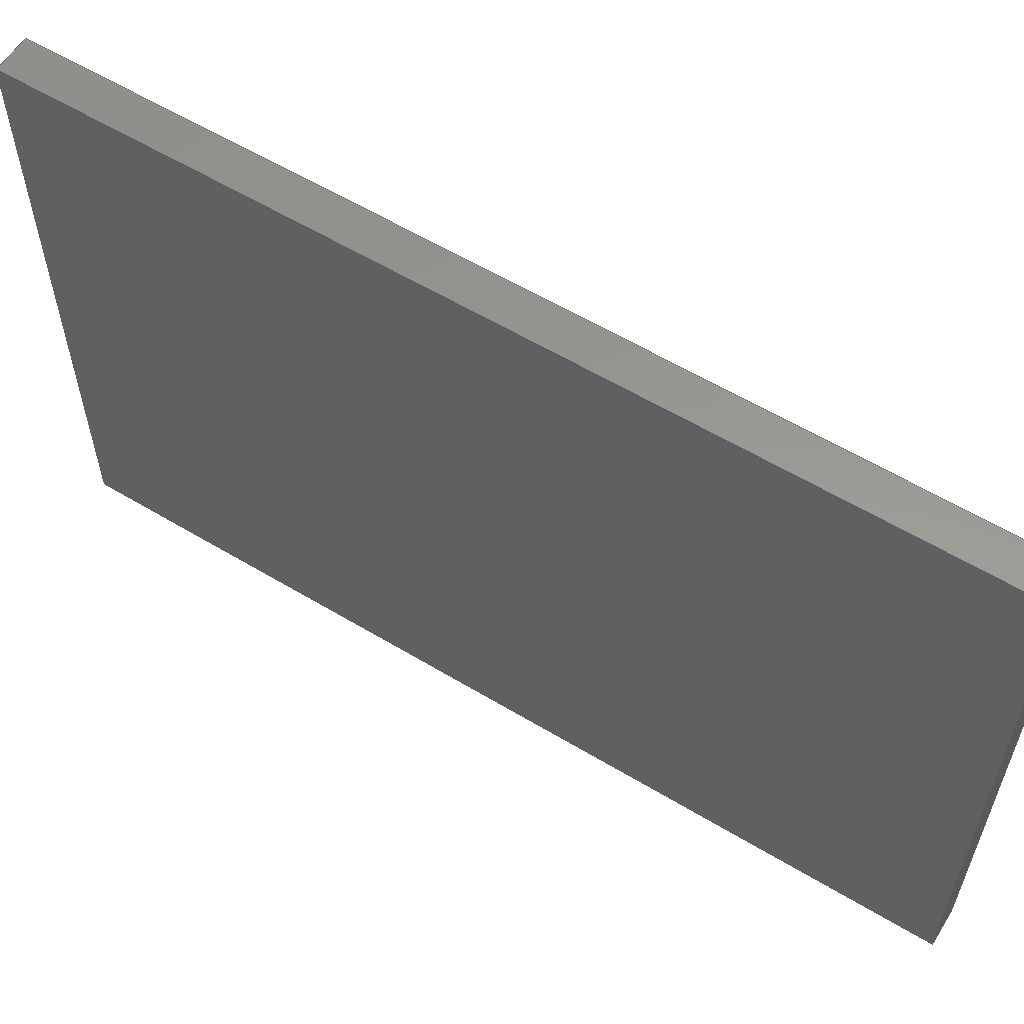
<metadata>
{"format":"step","ext":"stp","renderer":"f3d","projection":"perspective","resolution":1024,"background":"white","views":[{"elev":58.9,"azim":-58.2,"up":"+Y"}]}
</metadata>
<code>
ISO-10303-21;
DATA;
#1=MECHANICAL_DESIGN_GEOMETRIC_PRESENTATION_REPRESENTATION('',(#261,#262,
#263,#264,#265,#266,#267,#268,#269,#270,#271,#272,#273,#274,#275,#276,#277),
#480);
#2=SHAPE_REPRESENTATION_RELATIONSHIP('SRR','None',#486,#3);
#3=ADVANCED_BREP_SHAPE_REPRESENTATION('',(#4),#479);
#4=MANIFOLD_SOLID_BREP('Solid1',#294);
#5=FACE_BOUND('',#37,.T.);
#6=FACE_BOUND('',#40,.T.);
#7=FACE_OUTER_BOUND('',#23,.T.);
#8=FACE_OUTER_BOUND('',#24,.T.);
#9=FACE_OUTER_BOUND('',#25,.T.);
#10=FACE_OUTER_BOUND('',#26,.T.);
#11=FACE_OUTER_BOUND('',#27,.T.);
#12=FACE_OUTER_BOUND('',#28,.T.);
#13=FACE_OUTER_BOUND('',#29,.T.);
#14=FACE_OUTER_BOUND('',#30,.T.);
#15=FACE_OUTER_BOUND('',#31,.T.);
#16=FACE_OUTER_BOUND('',#32,.T.);
#17=FACE_OUTER_BOUND('',#33,.T.);
#18=FACE_OUTER_BOUND('',#34,.T.);
#19=FACE_OUTER_BOUND('',#35,.T.);
#20=FACE_OUTER_BOUND('',#36,.T.);
#21=FACE_OUTER_BOUND('',#38,.T.);
#22=FACE_OUTER_BOUND('',#39,.T.);
#23=EDGE_LOOP('',(#173,#174,#175,#176));
#24=EDGE_LOOP('',(#177,#178,#179,#180));
#25=EDGE_LOOP('',(#181,#182,#183,#184));
#26=EDGE_LOOP('',(#185,#186,#187,#188));
#27=EDGE_LOOP('',(#189,#190,#191,#192));
#28=EDGE_LOOP('',(#193,#194,#195,#196));
#29=EDGE_LOOP('',(#197,#198,#199,#200));
#30=EDGE_LOOP('',(#201,#202,#203,#204));
#31=EDGE_LOOP('',(#205,#206,#207,#208));
#32=EDGE_LOOP('',(#209,#210,#211,#212));
#33=EDGE_LOOP('',(#213,#214,#215,#216));
#34=EDGE_LOOP('',(#217,#218,#219,#220));
#35=EDGE_LOOP('',(#221,#222,#223,#224));
#36=EDGE_LOOP('',(#225,#226,#227,#228));
#37=EDGE_LOOP('',(#229,#230,#231,#232));
#38=EDGE_LOOP('',(#233,#234,#235,#236));
#39=EDGE_LOOP('',(#237,#238,#239,#240));
#40=EDGE_LOOP('',(#241,#242,#243,#244));
#41=LINE('',#404,#77);
#42=LINE('',#406,#78);
#43=LINE('',#408,#79);
#44=LINE('',#409,#80);
#45=LINE('',#412,#81);
#46=LINE('',#414,#82);
#47=LINE('',#415,#83);
#48=LINE('',#418,#84);
#49=LINE('',#419,#85);
#50=LINE('',#422,#86);
#51=LINE('',#423,#87);
#52=LINE('',#427,#88);
#53=LINE('',#429,#89);
#54=LINE('',#431,#90);
#55=LINE('',#432,#91);
#56=LINE('',#435,#92);
#57=LINE('',#437,#93);
#58=LINE('',#438,#94);
#59=LINE('',#441,#95);
#60=LINE('',#443,#96);
#61=LINE('',#444,#97);
#62=LINE('',#446,#98);
#63=LINE('',#447,#99);
#64=LINE('',#452,#100);
#65=LINE('',#454,#101);
#66=LINE('',#456,#102);
#67=LINE('',#457,#103);
#68=LINE('',#460,#104);
#69=LINE('',#462,#105);
#70=LINE('',#463,#106);
#71=LINE('',#466,#107);
#72=LINE('',#468,#108);
#73=LINE('',#469,#109);
#74=LINE('',#471,#110);
#75=LINE('',#472,#111);
#76=LINE('',#475,#112);
#77=VECTOR('',#334,1);
#78=VECTOR('',#335,1);
#79=VECTOR('',#336,1);
#80=VECTOR('',#337,1);
#81=VECTOR('',#340,1);
#82=VECTOR('',#341,1);
#83=VECTOR('',#342,1);
#84=VECTOR('',#345,1);
#85=VECTOR('',#346,1);
#86=VECTOR('',#349,1);
#87=VECTOR('',#350,1);
#88=VECTOR('',#353,1);
#89=VECTOR('',#354,1);
#90=VECTOR('',#355,1);
#91=VECTOR('',#356,1);
#92=VECTOR('',#359,1);
#93=VECTOR('',#360,1);
#94=VECTOR('',#361,1);
#95=VECTOR('',#364,1);
#96=VECTOR('',#365,1);
#97=VECTOR('',#366,1);
#98=VECTOR('',#369,1);
#99=VECTOR('',#370,1);
#100=VECTOR('',#375,1);
#101=VECTOR('',#376,1);
#102=VECTOR('',#377,1);
#103=VECTOR('',#378,1);
#104=VECTOR('',#381,1);
#105=VECTOR('',#382,1);
#106=VECTOR('',#383,1);
#107=VECTOR('',#386,1);
#108=VECTOR('',#387,1);
#109=VECTOR('',#388,1);
#110=VECTOR('',#391,1);
#111=VECTOR('',#392,1);
#112=VECTOR('',#397,1);
#113=VERTEX_POINT('',#402);
#114=VERTEX_POINT('',#403);
#115=VERTEX_POINT('',#405);
#116=VERTEX_POINT('',#407);
#117=VERTEX_POINT('',#411);
#118=VERTEX_POINT('',#413);
#119=VERTEX_POINT('',#417);
#120=VERTEX_POINT('',#421);
#121=VERTEX_POINT('',#425);
#122=VERTEX_POINT('',#426);
#123=VERTEX_POINT('',#428);
#124=VERTEX_POINT('',#430);
#125=VERTEX_POINT('',#434);
#126=VERTEX_POINT('',#436);
#127=VERTEX_POINT('',#440);
#128=VERTEX_POINT('',#442);
#129=VERTEX_POINT('',#450);
#130=VERTEX_POINT('',#451);
#131=VERTEX_POINT('',#453);
#132=VERTEX_POINT('',#455);
#133=VERTEX_POINT('',#459);
#134=VERTEX_POINT('',#461);
#135=VERTEX_POINT('',#465);
#136=VERTEX_POINT('',#467);
#137=EDGE_CURVE('',#113,#114,#41,.T.);
#138=EDGE_CURVE('',#115,#113,#42,.T.);
#139=EDGE_CURVE('',#116,#115,#43,.T.);
#140=EDGE_CURVE('',#114,#116,#44,.T.);
#141=EDGE_CURVE('',#117,#116,#45,.T.);
#142=EDGE_CURVE('',#118,#117,#46,.T.);
#143=EDGE_CURVE('',#114,#118,#47,.T.);
#144=EDGE_CURVE('',#115,#119,#48,.T.);
#145=EDGE_CURVE('',#117,#119,#49,.T.);
#146=EDGE_CURVE('',#120,#113,#50,.T.);
#147=EDGE_CURVE('',#119,#120,#51,.T.);
#148=EDGE_CURVE('',#121,#122,#52,.T.);
#149=EDGE_CURVE('',#121,#123,#53,.T.);
#150=EDGE_CURVE('',#123,#124,#54,.T.);
#151=EDGE_CURVE('',#122,#124,#55,.T.);
#152=EDGE_CURVE('',#125,#121,#56,.T.);
#153=EDGE_CURVE('',#125,#126,#57,.T.);
#154=EDGE_CURVE('',#126,#123,#58,.T.);
#155=EDGE_CURVE('',#127,#125,#59,.T.);
#156=EDGE_CURVE('',#127,#128,#60,.T.);
#157=EDGE_CURVE('',#128,#126,#61,.T.);
#158=EDGE_CURVE('',#122,#127,#62,.T.);
#159=EDGE_CURVE('',#124,#128,#63,.T.);
#160=EDGE_CURVE('',#129,#130,#64,.T.);
#161=EDGE_CURVE('',#129,#131,#65,.T.);
#162=EDGE_CURVE('',#132,#131,#66,.T.);
#163=EDGE_CURVE('',#130,#132,#67,.T.);
#164=EDGE_CURVE('',#130,#133,#68,.T.);
#165=EDGE_CURVE('',#134,#132,#69,.T.);
#166=EDGE_CURVE('',#133,#134,#70,.T.);
#167=EDGE_CURVE('',#133,#135,#71,.T.);
#168=EDGE_CURVE('',#136,#134,#72,.T.);
#169=EDGE_CURVE('',#135,#136,#73,.T.);
#170=EDGE_CURVE('',#135,#129,#74,.T.);
#171=EDGE_CURVE('',#131,#136,#75,.T.);
#172=EDGE_CURVE('',#118,#120,#76,.T.);
#173=ORIENTED_EDGE('',*,*,#137,.F.);
#174=ORIENTED_EDGE('',*,*,#138,.F.);
#175=ORIENTED_EDGE('',*,*,#139,.F.);
#176=ORIENTED_EDGE('',*,*,#140,.F.);
#177=ORIENTED_EDGE('',*,*,#140,.T.);
#178=ORIENTED_EDGE('',*,*,#141,.F.);
#179=ORIENTED_EDGE('',*,*,#142,.F.);
#180=ORIENTED_EDGE('',*,*,#143,.F.);
#181=ORIENTED_EDGE('',*,*,#139,.T.);
#182=ORIENTED_EDGE('',*,*,#144,.T.);
#183=ORIENTED_EDGE('',*,*,#145,.F.);
#184=ORIENTED_EDGE('',*,*,#141,.T.);
#185=ORIENTED_EDGE('',*,*,#138,.T.);
#186=ORIENTED_EDGE('',*,*,#146,.F.);
#187=ORIENTED_EDGE('',*,*,#147,.F.);
#188=ORIENTED_EDGE('',*,*,#144,.F.);
#189=ORIENTED_EDGE('',*,*,#148,.F.);
#190=ORIENTED_EDGE('',*,*,#149,.T.);
#191=ORIENTED_EDGE('',*,*,#150,.T.);
#192=ORIENTED_EDGE('',*,*,#151,.F.);
#193=ORIENTED_EDGE('',*,*,#152,.F.);
#194=ORIENTED_EDGE('',*,*,#153,.T.);
#195=ORIENTED_EDGE('',*,*,#154,.T.);
#196=ORIENTED_EDGE('',*,*,#149,.F.);
#197=ORIENTED_EDGE('',*,*,#155,.F.);
#198=ORIENTED_EDGE('',*,*,#156,.T.);
#199=ORIENTED_EDGE('',*,*,#157,.T.);
#200=ORIENTED_EDGE('',*,*,#153,.F.);
#201=ORIENTED_EDGE('',*,*,#158,.F.);
#202=ORIENTED_EDGE('',*,*,#151,.T.);
#203=ORIENTED_EDGE('',*,*,#159,.T.);
#204=ORIENTED_EDGE('',*,*,#156,.F.);
#205=ORIENTED_EDGE('',*,*,#159,.F.);
#206=ORIENTED_EDGE('',*,*,#150,.F.);
#207=ORIENTED_EDGE('',*,*,#154,.F.);
#208=ORIENTED_EDGE('',*,*,#157,.F.);
#209=ORIENTED_EDGE('',*,*,#160,.F.);
#210=ORIENTED_EDGE('',*,*,#161,.T.);
#211=ORIENTED_EDGE('',*,*,#162,.F.);
#212=ORIENTED_EDGE('',*,*,#163,.F.);
#213=ORIENTED_EDGE('',*,*,#164,.F.);
#214=ORIENTED_EDGE('',*,*,#163,.T.);
#215=ORIENTED_EDGE('',*,*,#165,.F.);
#216=ORIENTED_EDGE('',*,*,#166,.F.);
#217=ORIENTED_EDGE('',*,*,#167,.F.);
#218=ORIENTED_EDGE('',*,*,#166,.T.);
#219=ORIENTED_EDGE('',*,*,#168,.F.);
#220=ORIENTED_EDGE('',*,*,#169,.F.);
#221=ORIENTED_EDGE('',*,*,#170,.F.);
#222=ORIENTED_EDGE('',*,*,#169,.T.);
#223=ORIENTED_EDGE('',*,*,#171,.F.);
#224=ORIENTED_EDGE('',*,*,#161,.F.);
#225=ORIENTED_EDGE('',*,*,#171,.T.);
#226=ORIENTED_EDGE('',*,*,#168,.T.);
#227=ORIENTED_EDGE('',*,*,#165,.T.);
#228=ORIENTED_EDGE('',*,*,#162,.T.);
#229=ORIENTED_EDGE('',*,*,#148,.T.);
#230=ORIENTED_EDGE('',*,*,#158,.T.);
#231=ORIENTED_EDGE('',*,*,#155,.T.);
#232=ORIENTED_EDGE('',*,*,#152,.T.);
#233=ORIENTED_EDGE('',*,*,#147,.T.);
#234=ORIENTED_EDGE('',*,*,#172,.F.);
#235=ORIENTED_EDGE('',*,*,#142,.T.);
#236=ORIENTED_EDGE('',*,*,#145,.T.);
#237=ORIENTED_EDGE('',*,*,#137,.T.);
#238=ORIENTED_EDGE('',*,*,#143,.T.);
#239=ORIENTED_EDGE('',*,*,#172,.T.);
#240=ORIENTED_EDGE('',*,*,#146,.T.);
#241=ORIENTED_EDGE('',*,*,#160,.T.);
#242=ORIENTED_EDGE('',*,*,#164,.T.);
#243=ORIENTED_EDGE('',*,*,#167,.T.);
#244=ORIENTED_EDGE('',*,*,#170,.T.);
#245=PLANE('',#314);
#246=PLANE('',#315);
#247=PLANE('',#316);
#248=PLANE('',#317);
#249=PLANE('',#318);
#250=PLANE('',#319);
#251=PLANE('',#320);
#252=PLANE('',#321);
#253=PLANE('',#322);
#254=PLANE('',#323);
#255=PLANE('',#324);
#256=PLANE('',#325);
#257=PLANE('',#326);
#258=PLANE('',#327);
#259=PLANE('',#328);
#260=PLANE('',#329);
#261=STYLED_ITEM('',(#496),#278);
#262=STYLED_ITEM('',(#496),#279);
#263=STYLED_ITEM('',(#496),#280);
#264=STYLED_ITEM('',(#496),#281);
#265=STYLED_ITEM('',(#497),#282);
#266=STYLED_ITEM('',(#497),#283);
#267=STYLED_ITEM('',(#497),#284);
#268=STYLED_ITEM('',(#497),#285);
#269=STYLED_ITEM('',(#497),#286);
#270=STYLED_ITEM('',(#497),#287);
#271=STYLED_ITEM('',(#497),#288);
#272=STYLED_ITEM('',(#497),#289);
#273=STYLED_ITEM('',(#497),#290);
#274=STYLED_ITEM('',(#497),#291);
#275=STYLED_ITEM('',(#496),#292);
#276=STYLED_ITEM('',(#496),#293);
#277=STYLED_ITEM('',(#495),#4);
#278=ADVANCED_FACE('',(#7),#245,.F.);
#279=ADVANCED_FACE('',(#8),#246,.F.);
#280=ADVANCED_FACE('',(#9),#247,.F.);
#281=ADVANCED_FACE('',(#10),#248,.F.);
#282=ADVANCED_FACE('',(#11),#249,.F.);
#283=ADVANCED_FACE('',(#12),#250,.F.);
#284=ADVANCED_FACE('',(#13),#251,.F.);
#285=ADVANCED_FACE('',(#14),#252,.F.);
#286=ADVANCED_FACE('',(#15),#253,.F.);
#287=ADVANCED_FACE('',(#16),#254,.T.);
#288=ADVANCED_FACE('',(#17),#255,.T.);
#289=ADVANCED_FACE('',(#18),#256,.T.);
#290=ADVANCED_FACE('',(#19),#257,.T.);
#291=ADVANCED_FACE('',(#20,#5),#258,.T.);
#292=ADVANCED_FACE('',(#21),#259,.T.);
#293=ADVANCED_FACE('',(#22,#6),#260,.T.);
#294=CLOSED_SHELL('',(#278,#279,#280,#281,#282,#283,#284,#285,#286,#287,
#288,#289,#290,#291,#292,#293));
#295=DERIVED_UNIT_ELEMENT(#297,1);
#296=DERIVED_UNIT_ELEMENT(#481,3);
#297=(
MASS_UNIT()
NAMED_UNIT(*)
SI_UNIT($,.GRAM.)
);
#298=DERIVED_UNIT((#295,#296));
#299=MEASURE_REPRESENTATION_ITEM('density measure',
POSITIVE_RATIO_MEASURE(2.7),#298);
#300=PROPERTY_DEFINITION_REPRESENTATION(#305,#302);
#301=PROPERTY_DEFINITION_REPRESENTATION(#306,#303);
#302=REPRESENTATION('material name',(#304),#479);
#303=REPRESENTATION('density',(#299),#479);
#304=DESCRIPTIVE_REPRESENTATION_ITEM('Aluminum 6061','Aluminum 6061');
#305=PROPERTY_DEFINITION('material property','material name',#488);
#306=PROPERTY_DEFINITION('material property','density of part',#488);
#307=DATE_TIME_ROLE('creation_date');
#308=APPLIED_DATE_AND_TIME_ASSIGNMENT(#309,#307,(#488));
#309=DATE_AND_TIME(#310,#311);
#310=CALENDAR_DATE(2022,23,6);
#311=LOCAL_TIME(13,49,3,#312);
#312=COORDINATED_UNIVERSAL_TIME_OFFSET(0,0,.BEHIND.);
#313=AXIS2_PLACEMENT_3D('placement',#400,#330,#331);
#314=AXIS2_PLACEMENT_3D('',#401,#332,#333);
#315=AXIS2_PLACEMENT_3D('',#410,#338,#339);
#316=AXIS2_PLACEMENT_3D('',#416,#343,#344);
#317=AXIS2_PLACEMENT_3D('',#420,#347,#348);
#318=AXIS2_PLACEMENT_3D('',#424,#351,#352);
#319=AXIS2_PLACEMENT_3D('',#433,#357,#358);
#320=AXIS2_PLACEMENT_3D('',#439,#362,#363);
#321=AXIS2_PLACEMENT_3D('',#445,#367,#368);
#322=AXIS2_PLACEMENT_3D('',#448,#371,#372);
#323=AXIS2_PLACEMENT_3D('',#449,#373,#374);
#324=AXIS2_PLACEMENT_3D('',#458,#379,#380);
#325=AXIS2_PLACEMENT_3D('',#464,#384,#385);
#326=AXIS2_PLACEMENT_3D('',#470,#389,#390);
#327=AXIS2_PLACEMENT_3D('',#473,#393,#394);
#328=AXIS2_PLACEMENT_3D('',#474,#395,#396);
#329=AXIS2_PLACEMENT_3D('',#476,#398,#399);
#330=DIRECTION('axis',(0,0,1));
#331=DIRECTION('refdir',(1,0,0));
#332=DIRECTION('center_axis',(0,0,1));
#333=DIRECTION('ref_axis',(1,0,0));
#334=DIRECTION('',(0,1,0));
#335=DIRECTION('',(1,0,0));
#336=DIRECTION('',(0,-1,0));
#337=DIRECTION('',(-1,0,0));
#338=DIRECTION('center_axis',(0,-1,0));
#339=DIRECTION('ref_axis',(0,0,1));
#340=DIRECTION('',(0,0,-1));
#341=DIRECTION('',(-1,0,0));
#342=DIRECTION('',(0,0,1));
#343=DIRECTION('center_axis',(1,0,0));
#344=DIRECTION('ref_axis',(0,0,-1));
#345=DIRECTION('',(0,0,1));
#346=DIRECTION('',(0,-1,0));
#347=DIRECTION('center_axis',(0,1,0));
#348=DIRECTION('ref_axis',(0,0,-1));
#349=DIRECTION('',(0,0,-1));
#350=DIRECTION('',(1,0,0));
#351=DIRECTION('center_axis',(0,1,0));
#352=DIRECTION('ref_axis',(0,0,-1));
#353=DIRECTION('',(0,0,-1));
#354=DIRECTION('',(-1,0,0));
#355=DIRECTION('',(0,0,-1));
#356=DIRECTION('',(-1,0,0));
#357=DIRECTION('center_axis',(0,0,1));
#358=DIRECTION('ref_axis',(0,1,0));
#359=DIRECTION('',(0,1,0));
#360=DIRECTION('',(-1,0,0));
#361=DIRECTION('',(0,1,0));
#362=DIRECTION('center_axis',(0,-1,0));
#363=DIRECTION('ref_axis',(0,0,1));
#364=DIRECTION('',(0,0,1));
#365=DIRECTION('',(-1,0,0));
#366=DIRECTION('',(0,0,1));
#367=DIRECTION('center_axis',(0,0,-1));
#368=DIRECTION('ref_axis',(0,-1,0));
#369=DIRECTION('',(0,-1,0));
#370=DIRECTION('',(0,-1,0));
#371=DIRECTION('center_axis',(-1,0,0));
#372=DIRECTION('ref_axis',(0,0,1));
#373=DIRECTION('center_axis',(0,-1,0));
#374=DIRECTION('ref_axis',(0,0,-1));
#375=DIRECTION('',(0,0,1));
#376=DIRECTION('',(1,0,0));
#377=DIRECTION('',(0,0,-1));
#378=DIRECTION('',(1,0,0));
#379=DIRECTION('center_axis',(0,0,1));
#380=DIRECTION('ref_axis',(0,-1,0));
#381=DIRECTION('',(0,1,0));
#382=DIRECTION('',(0,-1,0));
#383=DIRECTION('',(1,0,0));
#384=DIRECTION('center_axis',(0,1,0));
#385=DIRECTION('ref_axis',(0,0,1));
#386=DIRECTION('',(0,0,-1));
#387=DIRECTION('',(0,0,1));
#388=DIRECTION('',(1,0,0));
#389=DIRECTION('center_axis',(0,0,-1));
#390=DIRECTION('ref_axis',(0,1,0));
#391=DIRECTION('',(0,-1,0));
#392=DIRECTION('',(0,1,0));
#393=DIRECTION('center_axis',(1,0,0));
#394=DIRECTION('ref_axis',(0,0,-1));
#395=DIRECTION('center_axis',(0,0,1));
#396=DIRECTION('ref_axis',(0,-1,0));
#397=DIRECTION('',(0,-1,0));
#398=DIRECTION('center_axis',(1,0,0));
#399=DIRECTION('ref_axis',(0,0,-1));
#400=CARTESIAN_POINT('',(0,0,0));
#401=CARTESIAN_POINT('Origin',(1.15,0,-23.75));
#402=CARTESIAN_POINT('',(2.3,-18.75,-23.75));
#403=CARTESIAN_POINT('',(2.3,18.75,-23.75));
#404=CARTESIAN_POINT('',(2.3,0,-23.75));
#405=CARTESIAN_POINT('',(0,-18.75,-23.75));
#406=CARTESIAN_POINT('',(1.725,-18.75,-23.75));
#407=CARTESIAN_POINT('',(0,18.75,-23.75));
#408=CARTESIAN_POINT('',(0,0,-23.75));
#409=CARTESIAN_POINT('',(1.725,18.75,-23.75));
#410=CARTESIAN_POINT('Origin',(2.3,18.75,-37.49));
#411=CARTESIAN_POINT('',(0,18.75,32));
#412=CARTESIAN_POINT('',(0,18.75,-18.74));
#413=CARTESIAN_POINT('',(2.3,18.75,32));
#414=CARTESIAN_POINT('',(1.15,18.75,32));
#415=CARTESIAN_POINT('',(2.3,18.75,-18.74));
#416=CARTESIAN_POINT('Origin',(0,0,0));
#417=CARTESIAN_POINT('',(0,-18.75,32));
#418=CARTESIAN_POINT('',(0,-18.75,16));
#419=CARTESIAN_POINT('',(0,42.5,32));
#420=CARTESIAN_POINT('Origin',(2.3,-18.75,32));
#421=CARTESIAN_POINT('',(2.3,-18.75,32));
#422=CARTESIAN_POINT('',(2.3,-18.75,16));
#423=CARTESIAN_POINT('',(1.15,-18.75,32));
#424=CARTESIAN_POINT('Origin',(3.3,6.5,25.5));
#425=CARTESIAN_POINT('',(3.3,6.5,25.5));
#426=CARTESIAN_POINT('',(3.3,6.5,20.5));
#427=CARTESIAN_POINT('',(3.3,6.5,24.25));
#428=CARTESIAN_POINT('',(1.8,6.5,25.5));
#429=CARTESIAN_POINT('',(3.3,6.5,25.5));
#430=CARTESIAN_POINT('',(1.8,6.5,20.5));
#431=CARTESIAN_POINT('',(1.8,6.5,20.5));
#432=CARTESIAN_POINT('',(3.3,6.5,20.5));
#433=CARTESIAN_POINT('Origin',(3.3,-6.5,25.5));
#434=CARTESIAN_POINT('',(3.3,-6.5,25.5));
#435=CARTESIAN_POINT('',(3.3,-3.25,25.5));
#436=CARTESIAN_POINT('',(1.8,-6.5,25.5));
#437=CARTESIAN_POINT('',(3.3,-6.5,25.5));
#438=CARTESIAN_POINT('',(1.8,6.5,25.5));
#439=CARTESIAN_POINT('Origin',(3.3,-6.5,20.5));
#440=CARTESIAN_POINT('',(3.3,-6.5,20.5));
#441=CARTESIAN_POINT('',(3.3,-6.5,21.75));
#442=CARTESIAN_POINT('',(1.8,-6.5,20.5));
#443=CARTESIAN_POINT('',(3.3,-6.5,20.5));
#444=CARTESIAN_POINT('',(1.8,-6.5,25.5));
#445=CARTESIAN_POINT('Origin',(3.3,6.5,20.5));
#446=CARTESIAN_POINT('',(3.3,3.25,20.5));
#447=CARTESIAN_POINT('',(1.8,-6.5,20.5));
#448=CARTESIAN_POINT('Origin',(1.8,0,23));
#449=CARTESIAN_POINT('Origin',(2.3,-7.5,26.75));
#450=CARTESIAN_POINT('',(2.3,-7.5,19.25));
#451=CARTESIAN_POINT('',(2.3,-7.5,26.75));
#452=CARTESIAN_POINT('',(2.3,-7.5,13.38));
#453=CARTESIAN_POINT('',(3.3,-7.5,19.25));
#454=CARTESIAN_POINT('',(2.3,-7.5,19.25));
#455=CARTESIAN_POINT('',(3.3,-7.5,26.75));
#456=CARTESIAN_POINT('',(3.3,-7.5,26.75));
#457=CARTESIAN_POINT('',(2.3,-7.5,26.75));
#458=CARTESIAN_POINT('Origin',(2.3,7.5,26.75));
#459=CARTESIAN_POINT('',(2.3,7.5,26.75));
#460=CARTESIAN_POINT('',(2.3,3.75,26.75));
#461=CARTESIAN_POINT('',(3.3,7.5,26.75));
#462=CARTESIAN_POINT('',(3.3,7.5,26.75));
#463=CARTESIAN_POINT('',(2.3,7.5,26.75));
#464=CARTESIAN_POINT('Origin',(2.3,7.5,19.25));
#465=CARTESIAN_POINT('',(2.3,7.5,19.25));
#466=CARTESIAN_POINT('',(2.3,7.5,9.625));
#467=CARTESIAN_POINT('',(3.3,7.5,19.25));
#468=CARTESIAN_POINT('',(3.3,7.5,19.25));
#469=CARTESIAN_POINT('',(2.3,7.5,19.25));
#470=CARTESIAN_POINT('Origin',(2.3,-7.5,19.25));
#471=CARTESIAN_POINT('',(2.3,-3.75,19.25));
#472=CARTESIAN_POINT('',(3.3,-7.5,19.25));
#473=CARTESIAN_POINT('Origin',(3.3,0,23));
#474=CARTESIAN_POINT('Origin',(0,42.5,32));
#475=CARTESIAN_POINT('',(2.3,42.5,32));
#476=CARTESIAN_POINT('Origin',(2.3,0,0));
#477=UNCERTAINTY_MEASURE_WITH_UNIT(LENGTH_MEASURE(0.001),#481,
'DISTANCE_ACCURACY_VALUE',
'Maximum model space distance between geometric entities at asserted c
onnectivities');
#478=UNCERTAINTY_MEASURE_WITH_UNIT(LENGTH_MEASURE(0.001),#481,
'DISTANCE_ACCURACY_VALUE',
'Maximum model space distance between geometric entities at asserted c
onnectivities');
#479=(
GEOMETRIC_REPRESENTATION_CONTEXT(3)
GLOBAL_UNCERTAINTY_ASSIGNED_CONTEXT((#477))
GLOBAL_UNIT_ASSIGNED_CONTEXT((#481,#482,#483))
REPRESENTATION_CONTEXT('','3D')
);
#480=(
GEOMETRIC_REPRESENTATION_CONTEXT(3)
GLOBAL_UNCERTAINTY_ASSIGNED_CONTEXT((#478))
GLOBAL_UNIT_ASSIGNED_CONTEXT((#481,#482,#483))
REPRESENTATION_CONTEXT('','3D')
);
#481=(
LENGTH_UNIT()
NAMED_UNIT(*)
SI_UNIT(.CENTI.,.METRE.)
);
#482=(
NAMED_UNIT(*)
PLANE_ANGLE_UNIT()
SI_UNIT($,.RADIAN.)
);
#483=(
NAMED_UNIT(*)
SI_UNIT($,.STERADIAN.)
SOLID_ANGLE_UNIT()
);
#484=SHAPE_DEFINITION_REPRESENTATION(#485,#486);
#485=PRODUCT_DEFINITION_SHAPE('',$,#488);
#486=SHAPE_REPRESENTATION('',(#313),#479);
#487=PRODUCT_DEFINITION_CONTEXT('part definition',#492,'design');
#488=PRODUCT_DEFINITION('peripherals_verticaldoor_ext',
'mri_verticaldoor_ext',#489,#487);
#489=PRODUCT_DEFINITION_FORMATION('',$,#494);
#490=PRODUCT_RELATED_PRODUCT_CATEGORY('mri_verticaldoor_ext',
'mri_verticaldoor_ext',(#494));
#491=APPLICATION_PROTOCOL_DEFINITION('international standard',
'automotive_design',2009,#492);
#492=APPLICATION_CONTEXT(
'Core Data for Automotive Mechanical Design Process');
#493=PRODUCT_CONTEXT('part definition',#492,'mechanical');
#494=PRODUCT('peripherals_verticaldoor_ext','mri_verticaldoor_ext',$,(#493));
#495=PRESENTATION_STYLE_ASSIGNMENT((#498));
#496=PRESENTATION_STYLE_ASSIGNMENT((#499));
#497=PRESENTATION_STYLE_ASSIGNMENT((#500));
#498=SURFACE_STYLE_USAGE(.BOTH.,#507);
#499=SURFACE_STYLE_USAGE(.BOTH.,#508);
#500=SURFACE_STYLE_USAGE(.BOTH.,#509);
#501=SURFACE_STYLE_RENDERING_WITH_PROPERTIES($,#519,(#504));
#502=SURFACE_STYLE_RENDERING_WITH_PROPERTIES($,#520,(#505));
#503=SURFACE_STYLE_RENDERING_WITH_PROPERTIES($,#521,(#506));
#504=SURFACE_STYLE_TRANSPARENT(0);
#505=SURFACE_STYLE_TRANSPARENT(0);
#506=SURFACE_STYLE_TRANSPARENT(0);
#507=SURFACE_SIDE_STYLE('',(#510,#501));
#508=SURFACE_SIDE_STYLE('',(#511,#502));
#509=SURFACE_SIDE_STYLE('',(#512,#503));
#510=SURFACE_STYLE_FILL_AREA(#513);
#511=SURFACE_STYLE_FILL_AREA(#514);
#512=SURFACE_STYLE_FILL_AREA(#515);
#513=FILL_AREA_STYLE('',(#516));
#514=FILL_AREA_STYLE('',(#517));
#515=FILL_AREA_STYLE('',(#518));
#516=FILL_AREA_STYLE_COLOUR('',#519);
#517=FILL_AREA_STYLE_COLOUR('',#520);
#518=FILL_AREA_STYLE_COLOUR('',#521);
#519=COLOUR_RGB('',0.749,0.749,0.749);
#520=COLOUR_RGB('',0.9216,0.9216,0.9216);
#521=COLOUR_RGB('',0.2706,0.2706,0.2706);
ENDSEC;
END-ISO-10303-21;

</code>
